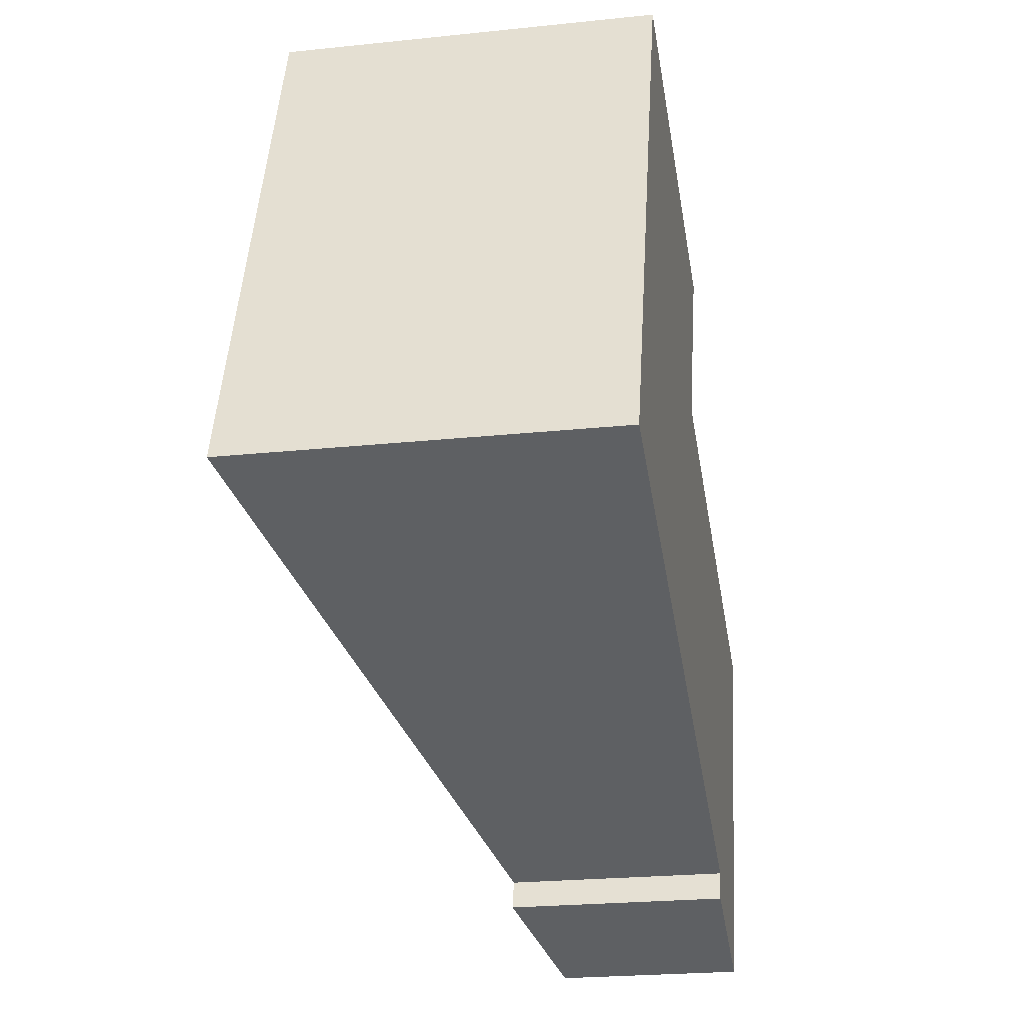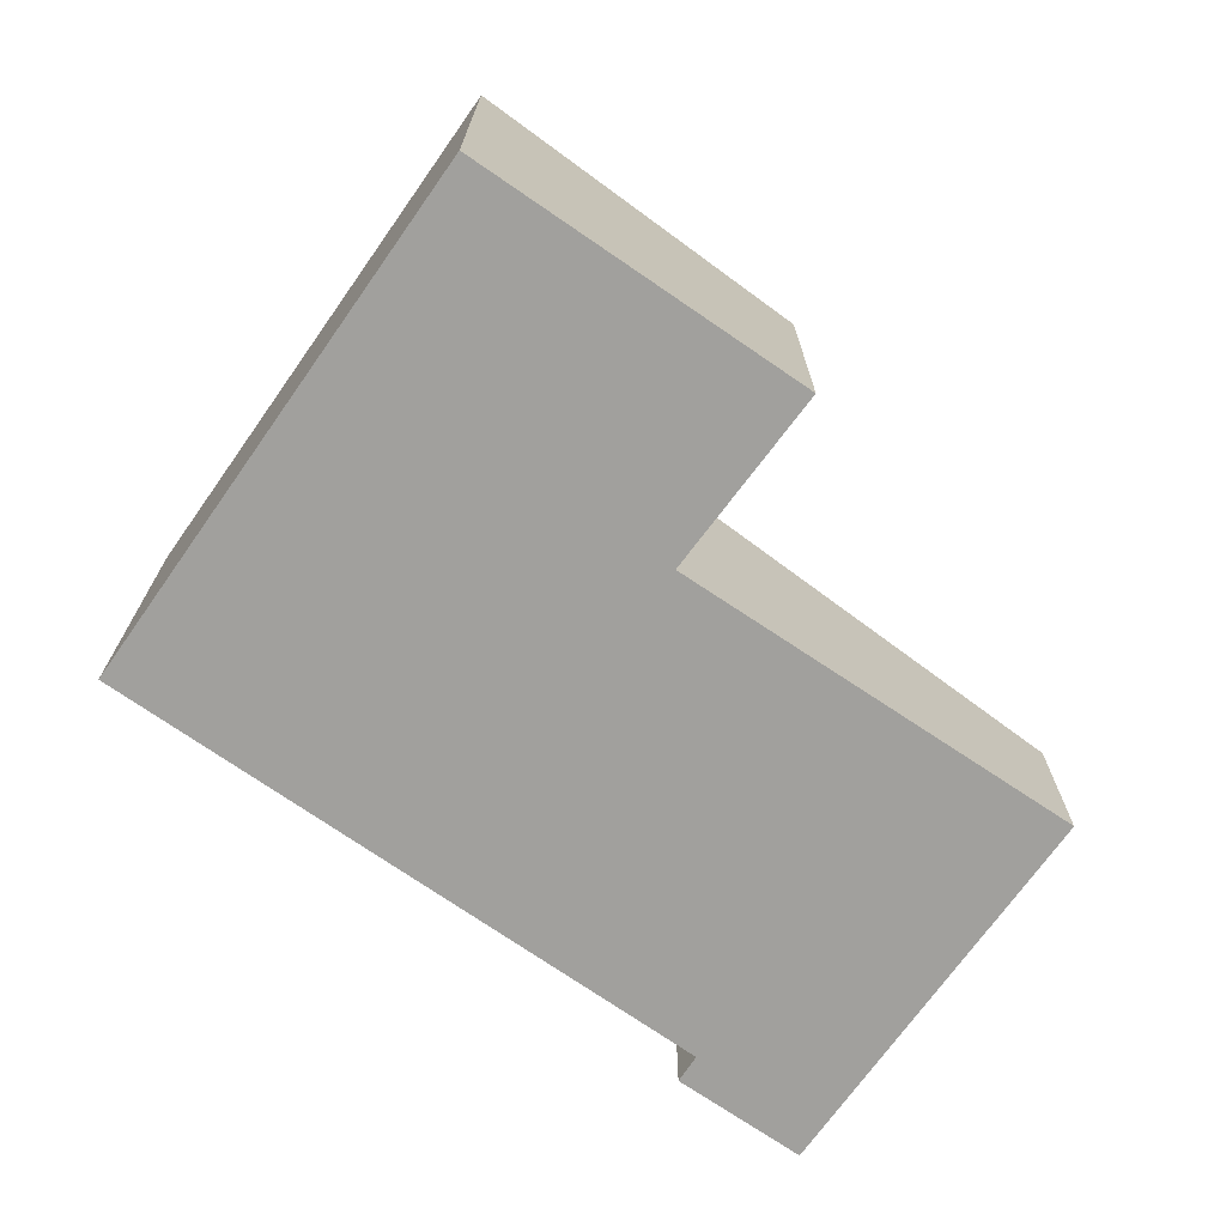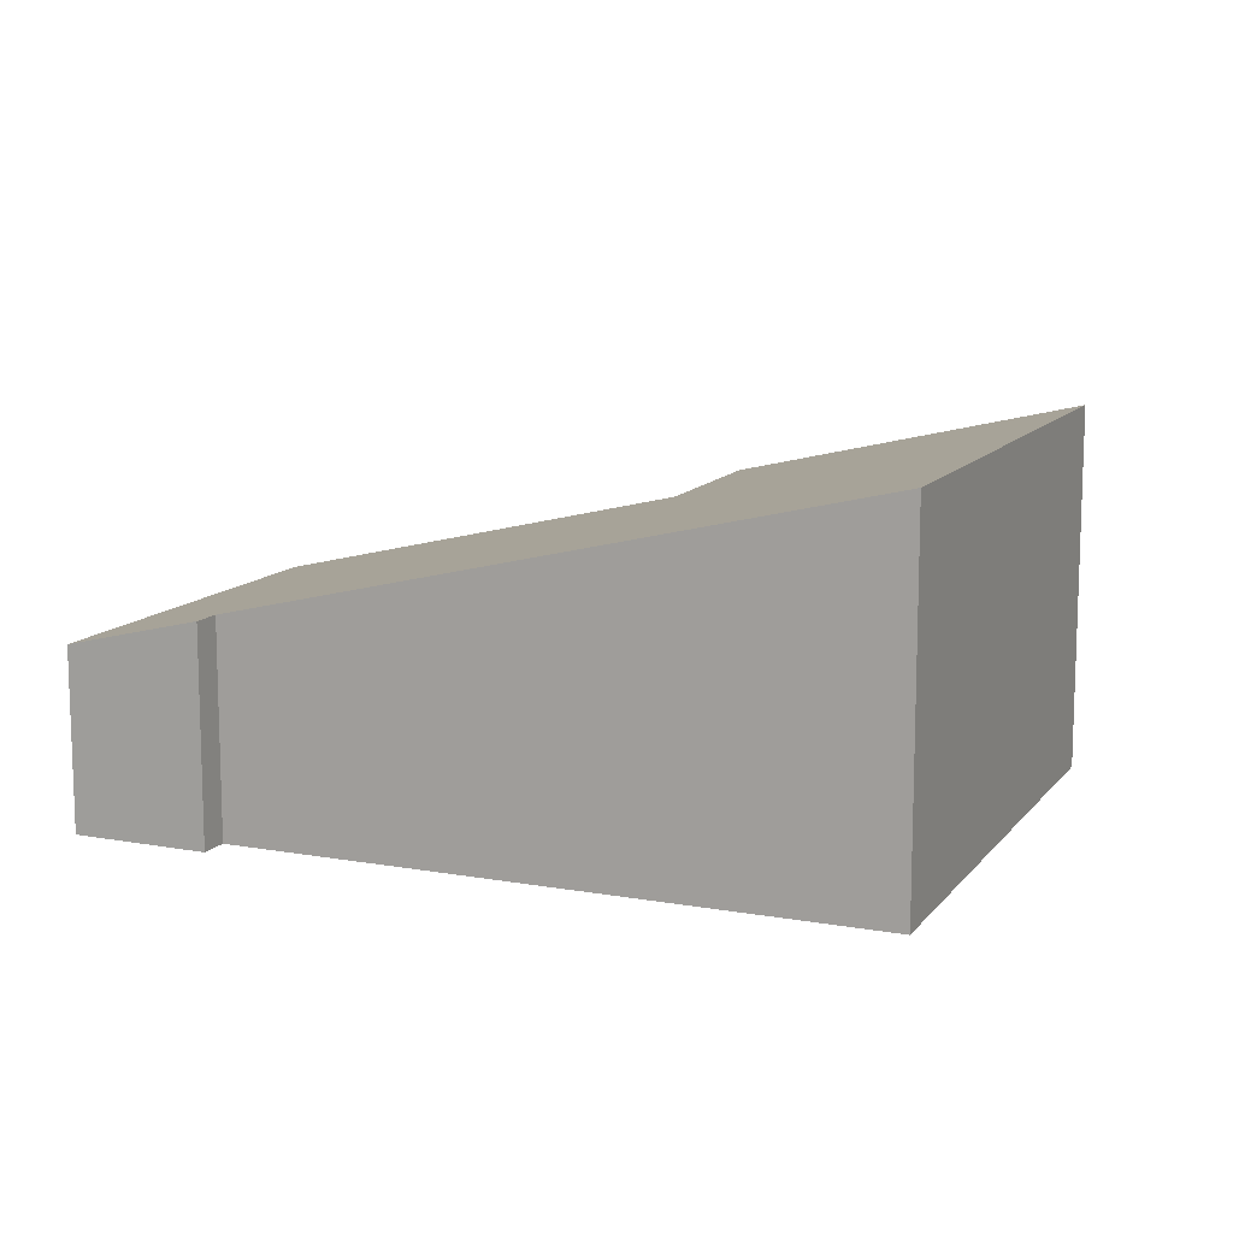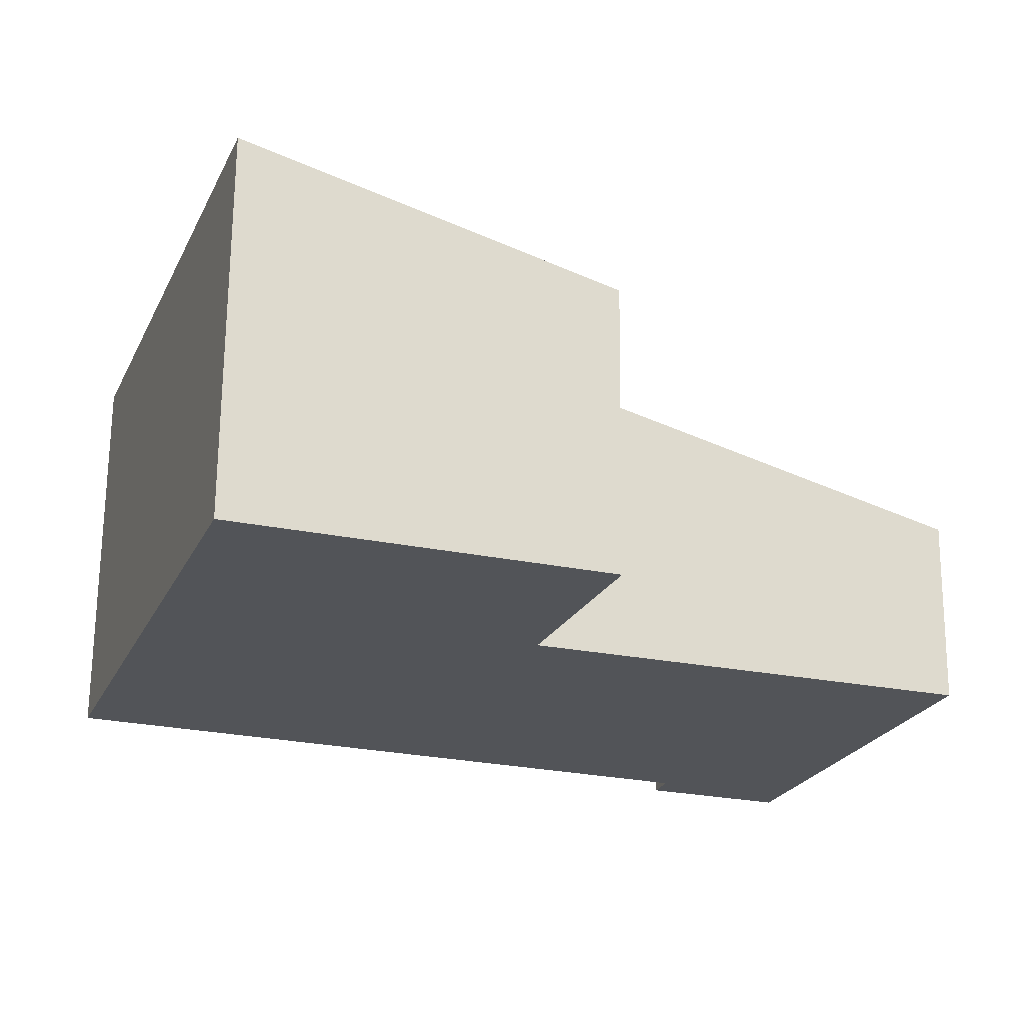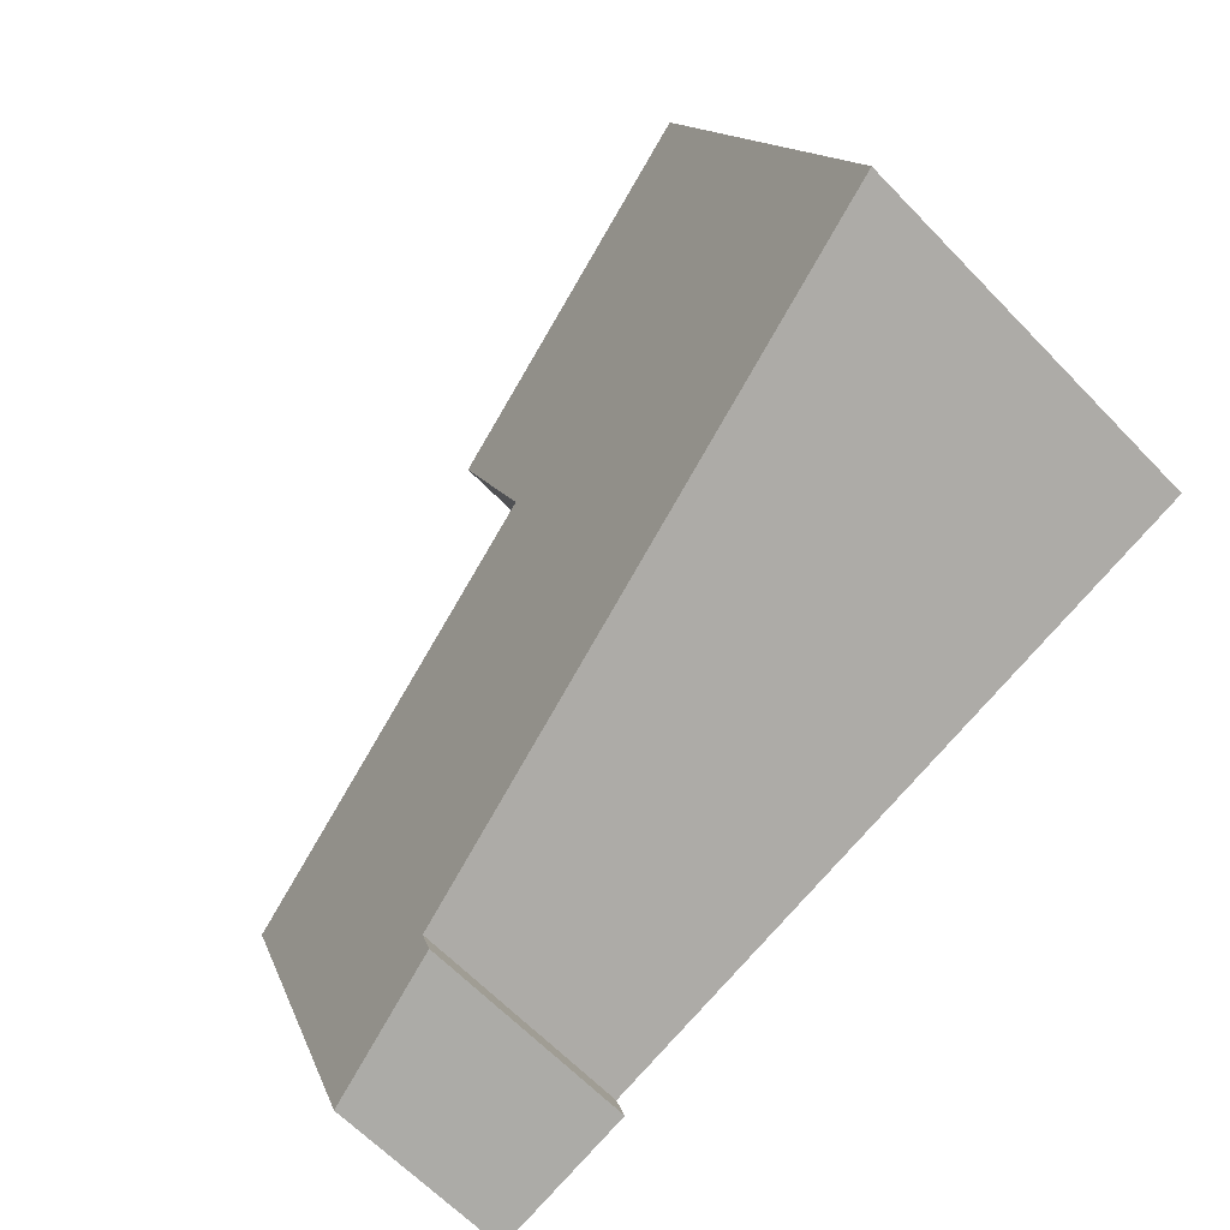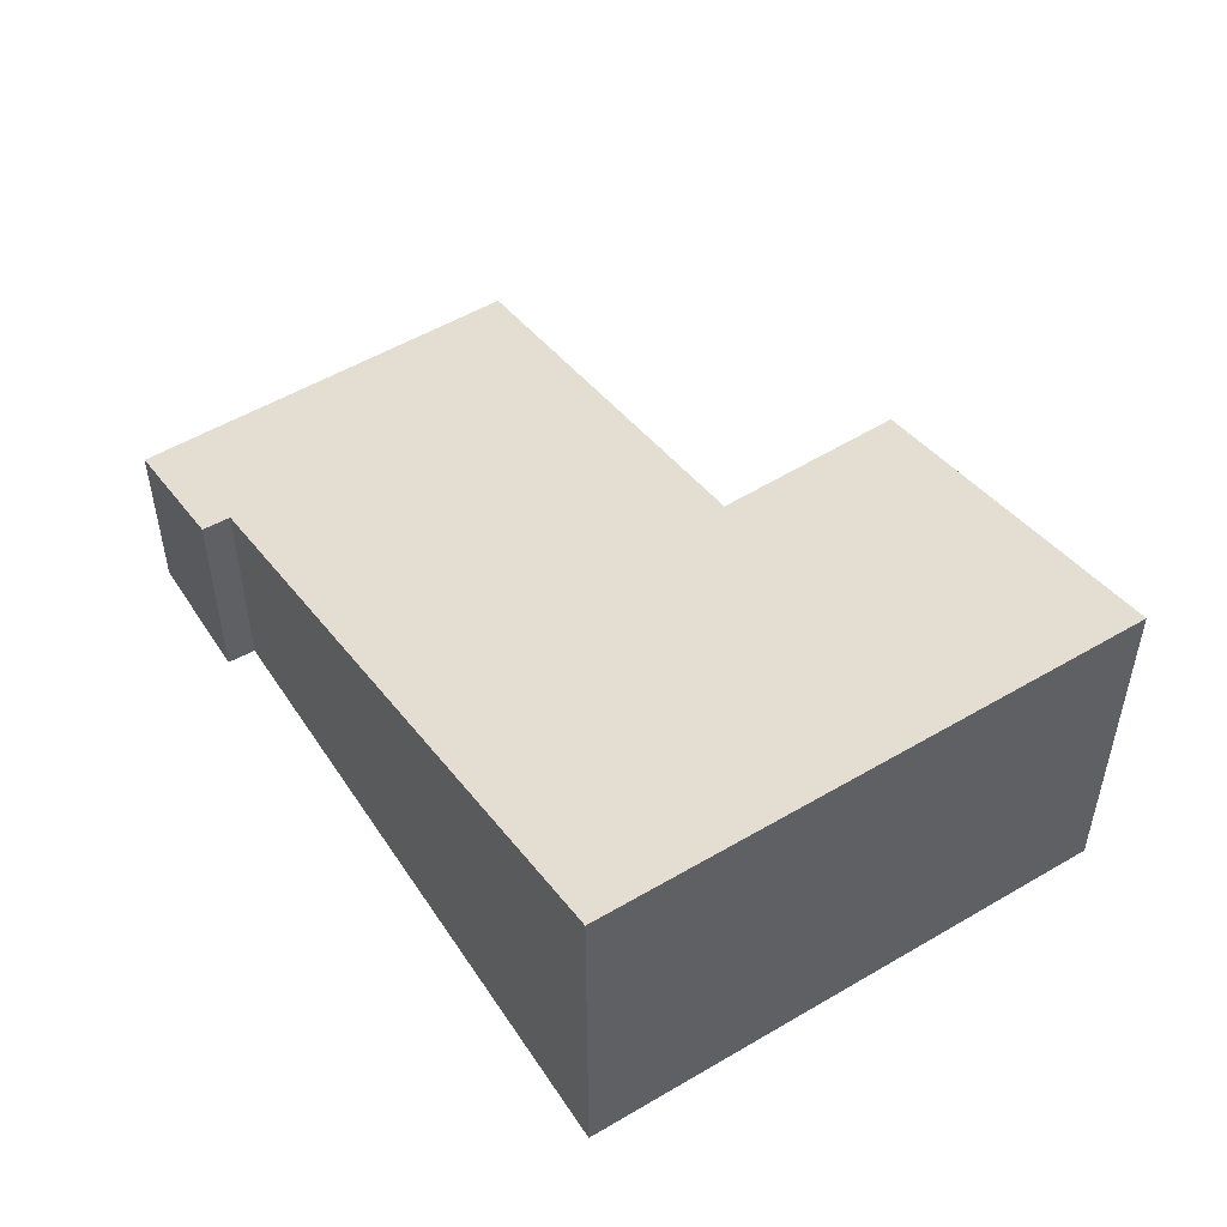
<metadata>
{"format":"obj","ext":"obj","renderer":"f3d","projection":"perspective","resolution":1024,"background":"white","views":[{"elev":-23.3,"azim":-79.9,"up":"+Z"},{"elev":-71.6,"azim":-15.4,"up":"+Y"},{"elev":11.8,"azim":-137.2,"up":"+Y"},{"elev":67.0,"azim":0.5,"up":"+Z"},{"elev":-63.0,"azim":-136.4,"up":"+Z"},{"elev":52.1,"azim":-102.7,"up":"+Y"}]}
</metadata>
<code>
v  2.415 4.617 6.714
v  0.118 4.587 -0.042
v  0 4.617 2.827e-16
v  7.675 2.672 -2.74
v  5.818 3.547 2.926
v  6.724 3.529 5.223
v  9.212 2.252 -3.667
v  7.561 2.669 -3.094
v  10.99 2.245 1.199
v  9.212 2.245e-16 -3.667
v  10.99 -7.342e-17 1.199
v  5.818 -1.792e-16 2.926
v  6.724 -3.198e-16 5.223
v  7.561 1.895e-16 -3.094
v  7.675 1.678e-16 -2.74
v  0.118 2.572e-18 -0.042
v  0 0 0
v  2.415 -4.111e-16 6.714
g defaultobject
f 1 2 3
f 2 1 4
f 4 1 5
f 5 1 6
f 4 7 8
f 7 4 5
f 7 5 9
f 9 10 7
f 10 9 11
f 6 12 5
f 12 6 13
f 7 14 8
f 14 7 10
f 15 2 4
f 2 15 16
f 2 16 3
f 3 16 17
f 8 15 4
f 15 8 14
f 17 1 3
f 1 17 18
f 18 6 1
f 6 18 13
f 12 9 5
f 9 12 11
f 17 13 18
f 13 17 16
f 13 16 12
f 12 16 15
f 12 15 11
f 11 15 14
f 11 14 10

</code>
